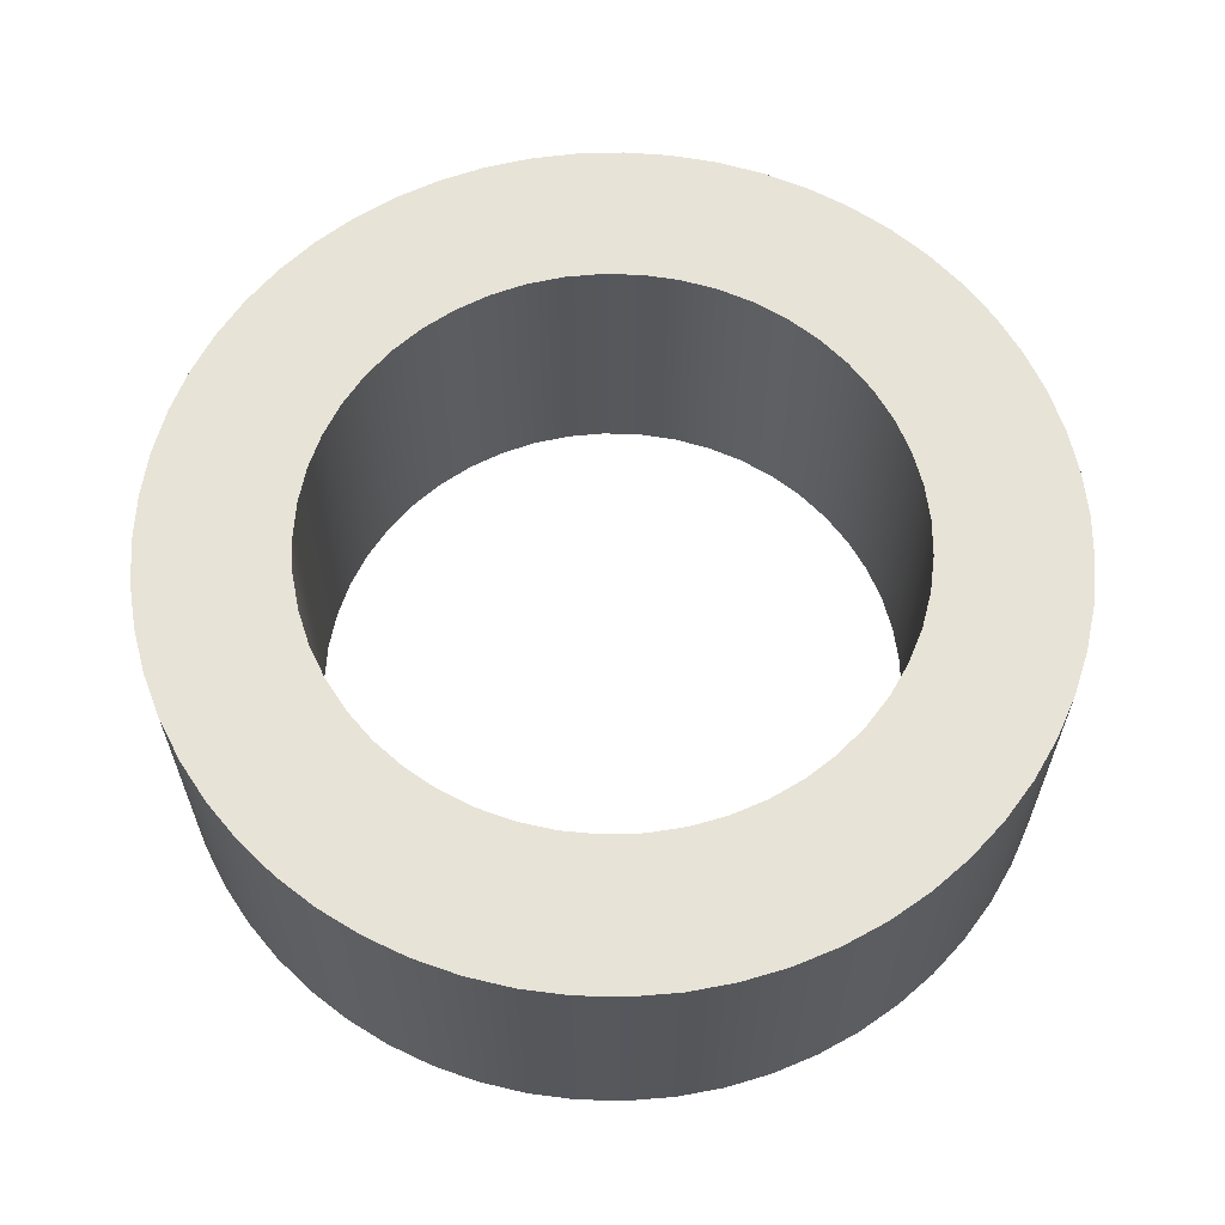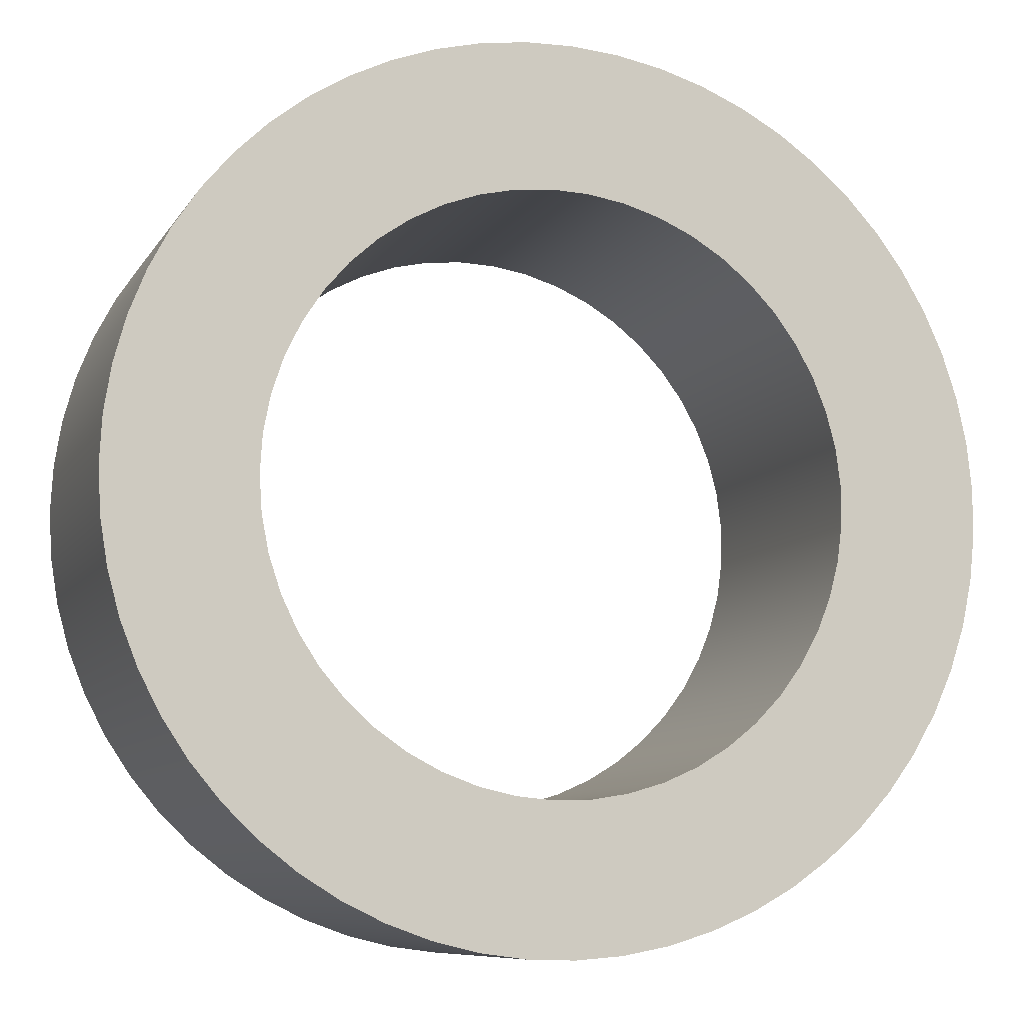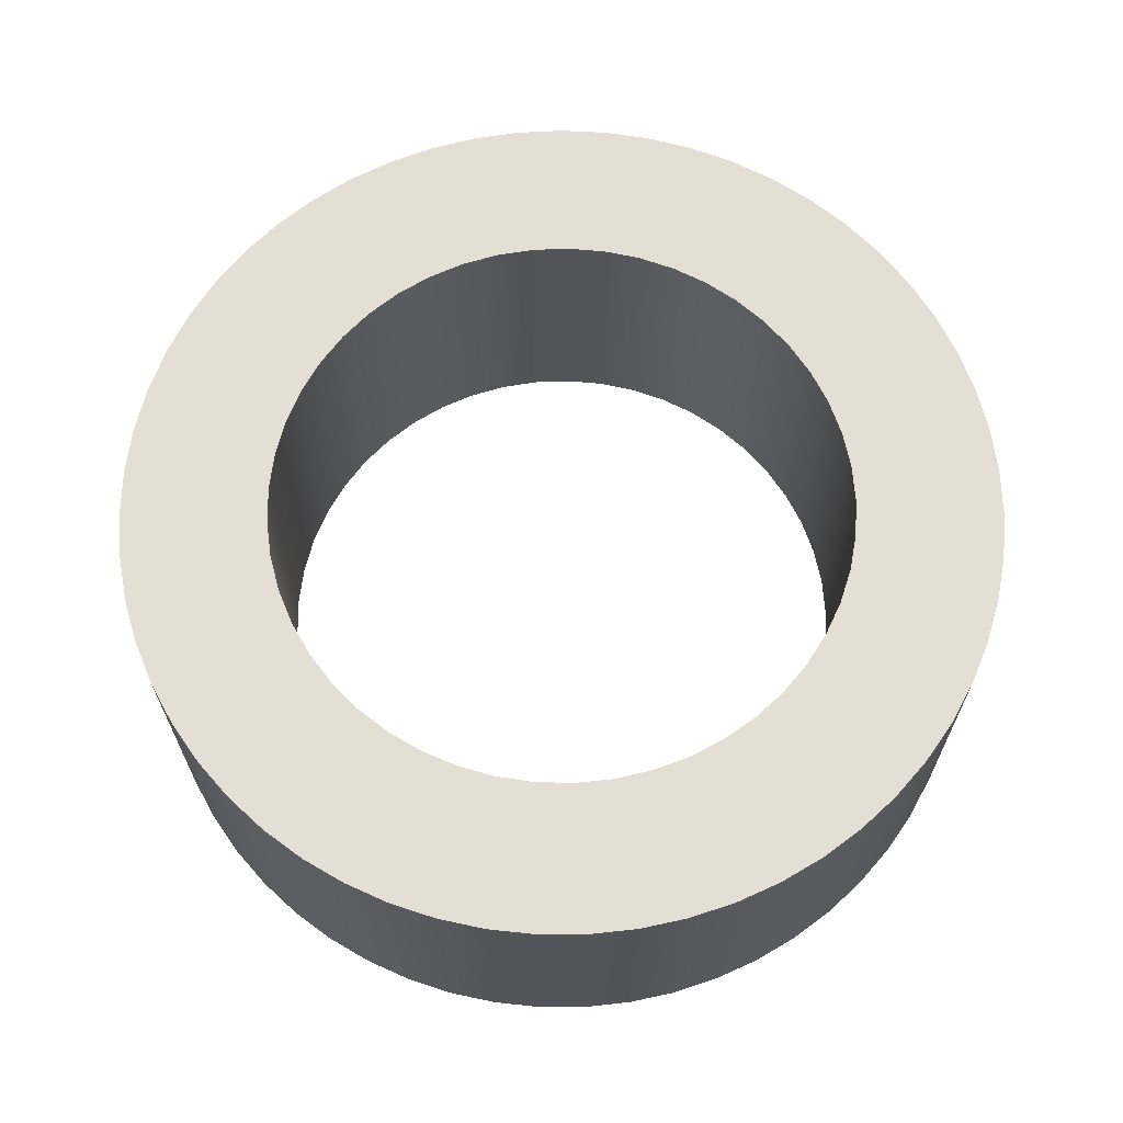
<metadata>
{"format":"obj","ext":"obj","renderer":"f3d","projection":"perspective","resolution":1024,"background":"white","views":[{"elev":62.3,"azim":-36.7,"up":"+Y"},{"elev":-8.8,"azim":-18.9,"up":"+Z"},{"elev":66.3,"azim":10.6,"up":"+Y"}]}
</metadata>
<code>
v -1.27 1.27 1.555e-16
v -1.26 1.27 0.1624
v -1.228 1.27 0.3221
v -1.177 1.27 0.4766
v -1.107 1.27 0.6232
v -1.018 1.27 0.7596
v -0.9123 1.27 0.8835
v -0.7918 1.27 0.9929
v -0.6584 1.27 1.086
v -0.5141 1.27 1.161
v -0.3614 1.27 1.218
v -0.2027 1.27 1.254
v -0.04071 1.27 1.269
v 0.1219 1.27 1.264
v 0.2826 1.27 1.238
v 0.4386 1.27 1.192
v 0.5874 1.27 1.126
v 0.7266 1.27 1.042
v 0.8538 1.27 0.9402
v 0.967 1.27 0.8233
v 1.064 1.27 0.6928
v 1.144 1.27 0.551
v 1.205 1.27 0.4002
v 1.247 1.27 0.2428
v 1.267 1.27 0.08137
v 1.267 1.27 -0.08137
v 1.247 1.27 -0.2428
v 1.205 1.27 -0.4002
v 1.144 1.27 -0.551
v 1.064 1.27 -0.6928
v 0.967 1.27 -0.8233
v 0.8538 1.27 -0.9402
v 0.7266 1.27 -1.042
v 0.5874 1.27 -1.126
v 0.4386 1.27 -1.192
v 0.2826 1.27 -1.238
v 0.1219 1.27 -1.264
v -0.04071 1.27 -1.269
v -0.2027 1.27 -1.254
v -0.3614 1.27 -1.218
v -0.5141 1.27 -1.161
v -0.6584 1.27 -1.086
v -0.7918 1.27 -0.9929
v -0.9123 1.27 -0.8835
v -1.018 1.27 -0.7596
v -1.107 1.27 -0.6232
v -1.177 1.27 -0.4766
v -1.228 1.27 -0.3221
v -1.26 1.27 -0.1624
v -1.27 0 1.555e-16
v -1.26 0 -0.1624
v -1.228 0 -0.3221
v -1.177 0 -0.4766
v -1.107 0 -0.6232
v -1.018 0 -0.7596
v -0.9123 0 -0.8835
v -0.7918 0 -0.9929
v -0.6584 0 -1.086
v -0.5141 0 -1.161
v -0.3614 0 -1.218
v -0.2027 0 -1.254
v -0.04071 0 -1.269
v 0.1219 0 -1.264
v 0.2826 0 -1.238
v 0.4386 0 -1.192
v 0.5874 0 -1.126
v 0.7266 0 -1.042
v 0.8538 0 -0.9402
v 0.967 0 -0.8233
v 1.064 0 -0.6928
v 1.144 0 -0.551
v 1.205 0 -0.4002
v 1.247 0 -0.2428
v 1.267 0 -0.08137
v 1.267 0 0.08137
v 1.247 0 0.2428
v 1.205 0 0.4002
v 1.144 0 0.551
v 1.064 0 0.6928
v 0.967 0 0.8233
v 0.8538 0 0.9402
v 0.7266 0 1.042
v 0.5874 0 1.126
v 0.4386 0 1.192
v 0.2826 0 1.238
v 0.1219 0 1.264
v -0.04071 0 1.269
v -0.2027 0 1.254
v -0.3614 0 1.218
v -0.5141 0 1.161
v -0.6584 0 1.086
v -0.7918 0 0.9929
v -0.9123 0 0.8835
v -1.018 0 0.7596
v -1.107 0 0.6232
v -1.177 0 0.4766
v -1.228 0 0.3221
v -1.26 0 0.1624
v -1.27 1.27 1.555e-16
v -1.27 0 1.555e-16
v -1.905 1.27 2.333e-16
v -1.894 1.27 -0.2025
v -1.862 1.27 -0.4027
v -1.809 1.27 -0.5983
v -1.735 1.27 -0.7872
v -1.641 1.27 -0.9671
v -1.529 1.27 -1.136
v -1.4 1.27 -1.292
v -1.254 1.27 -1.434
v -1.095 1.27 -1.559
v -0.9231 1.27 -1.666
v -0.7407 1.27 -1.755
v -0.55 1.27 -1.824
v -0.353 1.27 -1.872
v -0.152 1.27 -1.899
v 0.05071 1.27 -1.904
v 0.2528 1.27 -1.888
v 0.4521 1.27 -1.851
v 0.6463 1.27 -1.792
v 0.8331 1.27 -1.713
v 1.01 1.27 -1.615
v 1.176 1.27 -1.498
v 1.329 1.27 -1.365
v 1.467 1.27 -1.216
v 1.587 1.27 -1.053
v 1.69 1.27 -0.8784
v 1.774 1.27 -0.6937
v 1.838 1.27 -0.5012
v 1.881 1.27 -0.303
v 1.902 1.27 -0.1014
v 1.902 1.27 0.1014
v 1.881 1.27 0.303
v 1.838 1.27 0.5012
v 1.774 1.27 0.6937
v 1.69 1.27 0.8784
v 1.587 1.27 1.053
v 1.467 1.27 1.216
v 1.329 1.27 1.365
v 1.176 1.27 1.498
v 1.01 1.27 1.615
v 0.8331 1.27 1.713
v 0.6463 1.27 1.792
v 0.4521 1.27 1.851
v 0.2528 1.27 1.888
v 0.05071 1.27 1.904
v -0.152 1.27 1.899
v -0.353 1.27 1.872
v -0.55 1.27 1.824
v -0.7407 1.27 1.755
v -0.9231 1.27 1.666
v -1.095 1.27 1.559
v -1.254 1.27 1.434
v -1.4 1.27 1.292
v -1.529 1.27 1.136
v -1.641 1.27 0.9671
v -1.735 1.27 0.7872
v -1.809 1.27 0.5983
v -1.862 1.27 0.4027
v -1.894 1.27 0.2025
v -1.905 0 2.333e-16
v -1.894 0 0.2025
v -1.862 0 0.4027
v -1.809 0 0.5983
v -1.735 0 0.7872
v -1.641 0 0.9671
v -1.529 0 1.136
v -1.4 0 1.292
v -1.254 0 1.434
v -1.095 0 1.559
v -0.9231 0 1.666
v -0.7407 0 1.755
v -0.55 0 1.824
v -0.353 0 1.872
v -0.152 0 1.899
v 0.05071 0 1.904
v 0.2528 0 1.888
v 0.4521 0 1.851
v 0.6463 0 1.792
v 0.8331 0 1.713
v 1.01 0 1.615
v 1.176 0 1.498
v 1.329 0 1.365
v 1.467 0 1.216
v 1.587 0 1.053
v 1.69 0 0.8784
v 1.774 0 0.6937
v 1.838 0 0.5012
v 1.881 0 0.303
v 1.902 0 0.1014
v 1.902 0 -0.1014
v 1.881 0 -0.303
v 1.838 0 -0.5012
v 1.774 0 -0.6937
v 1.69 0 -0.8784
v 1.587 0 -1.053
v 1.467 0 -1.216
v 1.329 0 -1.365
v 1.176 0 -1.498
v 1.01 0 -1.615
v 0.8331 0 -1.713
v 0.6463 0 -1.792
v 0.4521 0 -1.851
v 0.2528 0 -1.888
v 0.05071 0 -1.904
v -0.152 0 -1.899
v -0.353 0 -1.872
v -0.55 0 -1.824
v -0.7407 0 -1.755
v -0.9231 0 -1.666
v -1.095 0 -1.559
v -1.254 0 -1.434
v -1.4 0 -1.292
v -1.529 0 -1.136
v -1.641 0 -0.9671
v -1.735 0 -0.7872
v -1.809 0 -0.5983
v -1.862 0 -0.4027
v -1.894 0 -0.2025
v -1.905 0 2.333e-16
v -1.905 1.27 2.333e-16
v -1.27 1.27 1.555e-16
v -1.26 1.27 -0.1624
v -1.228 1.27 -0.3221
v -1.177 1.27 -0.4766
v -1.107 1.27 -0.6232
v -1.018 1.27 -0.7596
v -0.9123 1.27 -0.8835
v -0.7918 1.27 -0.9929
v -0.6584 1.27 -1.086
v -0.5141 1.27 -1.161
v -0.3614 1.27 -1.218
v -0.2027 1.27 -1.254
v -0.04071 1.27 -1.269
v 0.1219 1.27 -1.264
v 0.2826 1.27 -1.238
v 0.4386 1.27 -1.192
v 0.5874 1.27 -1.126
v 0.7266 1.27 -1.042
v 0.8538 1.27 -0.9402
v 0.967 1.27 -0.8233
v 1.064 1.27 -0.6928
v 1.144 1.27 -0.551
v 1.205 1.27 -0.4002
v 1.247 1.27 -0.2428
v 1.267 1.27 -0.08137
v 1.267 1.27 0.08137
v 1.247 1.27 0.2428
v 1.205 1.27 0.4002
v 1.144 1.27 0.551
v 1.064 1.27 0.6928
v 0.967 1.27 0.8233
v 0.8538 1.27 0.9402
v 0.7266 1.27 1.042
v 0.5874 1.27 1.126
v 0.4386 1.27 1.192
v 0.2826 1.27 1.238
v 0.1219 1.27 1.264
v -0.04071 1.27 1.269
v -0.2027 1.27 1.254
v -0.3614 1.27 1.218
v -0.5141 1.27 1.161
v -0.6584 1.27 1.086
v -0.7918 1.27 0.9929
v -0.9123 1.27 0.8835
v -1.018 1.27 0.7596
v -1.107 1.27 0.6232
v -1.177 1.27 0.4766
v -1.228 1.27 0.3221
v -1.26 1.27 0.1624
v -1.905 1.27 2.333e-16
v -1.894 1.27 0.2025
v -1.862 1.27 0.4027
v -1.809 1.27 0.5983
v -1.735 1.27 0.7872
v -1.641 1.27 0.9671
v -1.529 1.27 1.136
v -1.4 1.27 1.292
v -1.254 1.27 1.434
v -1.095 1.27 1.559
v -0.9231 1.27 1.666
v -0.7407 1.27 1.755
v -0.55 1.27 1.824
v -0.353 1.27 1.872
v -0.152 1.27 1.899
v 0.05071 1.27 1.904
v 0.2528 1.27 1.888
v 0.4521 1.27 1.851
v 0.6463 1.27 1.792
v 0.8331 1.27 1.713
v 1.01 1.27 1.615
v 1.176 1.27 1.498
v 1.329 1.27 1.365
v 1.467 1.27 1.216
v 1.587 1.27 1.053
v 1.69 1.27 0.8784
v 1.774 1.27 0.6937
v 1.838 1.27 0.5012
v 1.881 1.27 0.303
v 1.902 1.27 0.1014
v 1.902 1.27 -0.1014
v 1.881 1.27 -0.303
v 1.838 1.27 -0.5012
v 1.774 1.27 -0.6937
v 1.69 1.27 -0.8784
v 1.587 1.27 -1.053
v 1.467 1.27 -1.216
v 1.329 1.27 -1.365
v 1.176 1.27 -1.498
v 1.01 1.27 -1.615
v 0.8331 1.27 -1.713
v 0.6463 1.27 -1.792
v 0.4521 1.27 -1.851
v 0.2528 1.27 -1.888
v 0.05071 1.27 -1.904
v -0.152 1.27 -1.899
v -0.353 1.27 -1.872
v -0.55 1.27 -1.824
v -0.7407 1.27 -1.755
v -0.9231 1.27 -1.666
v -1.095 1.27 -1.559
v -1.254 1.27 -1.434
v -1.4 1.27 -1.292
v -1.529 1.27 -1.136
v -1.641 1.27 -0.9671
v -1.735 1.27 -0.7872
v -1.809 1.27 -0.5983
v -1.862 1.27 -0.4027
v -1.894 1.27 -0.2025
v -1.27 0 1.555e-16
v -1.26 0 0.1624
v -1.228 0 0.3221
v -1.177 0 0.4766
v -1.107 0 0.6232
v -1.018 0 0.7596
v -0.9123 0 0.8835
v -0.7918 0 0.9929
v -0.6584 0 1.086
v -0.5141 0 1.161
v -0.3614 0 1.218
v -0.2027 0 1.254
v -0.04071 0 1.269
v 0.1219 0 1.264
v 0.2826 0 1.238
v 0.4386 0 1.192
v 0.5874 0 1.126
v 0.7266 0 1.042
v 0.8538 0 0.9402
v 0.967 0 0.8233
v 1.064 0 0.6928
v 1.144 0 0.551
v 1.205 0 0.4002
v 1.247 0 0.2428
v 1.267 0 0.08137
v 1.267 0 -0.08137
v 1.247 0 -0.2428
v 1.205 0 -0.4002
v 1.144 0 -0.551
v 1.064 0 -0.6928
v 0.967 0 -0.8233
v 0.8538 0 -0.9402
v 0.7266 0 -1.042
v 0.5874 0 -1.126
v 0.4386 0 -1.192
v 0.2826 0 -1.238
v 0.1219 0 -1.264
v -0.04071 0 -1.269
v -0.2027 0 -1.254
v -0.3614 0 -1.218
v -0.5141 0 -1.161
v -0.6584 0 -1.086
v -0.7918 0 -0.9929
v -0.9123 0 -0.8835
v -1.018 0 -0.7596
v -1.107 0 -0.6232
v -1.177 0 -0.4766
v -1.228 0 -0.3221
v -1.26 0 -0.1624
v -1.905 0 2.333e-16
v -1.894 0 -0.2025
v -1.862 0 -0.4027
v -1.809 0 -0.5983
v -1.735 0 -0.7872
v -1.641 0 -0.9671
v -1.529 0 -1.136
v -1.4 0 -1.292
v -1.254 0 -1.434
v -1.095 0 -1.559
v -0.9231 0 -1.666
v -0.7407 0 -1.755
v -0.55 0 -1.824
v -0.353 0 -1.872
v -0.152 0 -1.899
v 0.05071 0 -1.904
v 0.2528 0 -1.888
v 0.4521 0 -1.851
v 0.6463 0 -1.792
v 0.8331 0 -1.713
v 1.01 0 -1.615
v 1.176 0 -1.498
v 1.329 0 -1.365
v 1.467 0 -1.216
v 1.587 0 -1.053
v 1.69 0 -0.8784
v 1.774 0 -0.6937
v 1.838 0 -0.5012
v 1.881 0 -0.303
v 1.902 0 -0.1014
v 1.902 0 0.1014
v 1.881 0 0.303
v 1.838 0 0.5012
v 1.774 0 0.6937
v 1.69 0 0.8784
v 1.587 0 1.053
v 1.467 0 1.216
v 1.329 0 1.365
v 1.176 0 1.498
v 1.01 0 1.615
v 0.8331 0 1.713
v 0.6463 0 1.792
v 0.4521 0 1.851
v 0.2528 0 1.888
v 0.05071 0 1.904
v -0.152 0 1.899
v -0.353 0 1.872
v -0.55 0 1.824
v -0.7407 0 1.755
v -0.9231 0 1.666
v -1.095 0 1.559
v -1.254 0 1.434
v -1.4 0 1.292
v -1.529 0 1.136
v -1.641 0 0.9671
v -1.735 0 0.7872
v -1.809 0 0.5983
v -1.862 0 0.4027
v -1.894 0 0.2025
g a0c0ef64-e2d0-11ea-aef5-54bf646e7e1f
f 2 98 1
f 1 98 100
f 99 50 49
f 49 50 51
f 49 51 48
f 48 51 52
f 48 52 47
f 47 52 53
f 47 53 46
f 46 53 54
f 46 54 45
f 45 54 55
f 45 55 44
f 44 55 56
f 44 56 43
f 43 56 57
f 43 57 42
f 42 57 58
f 42 58 41
f 41 58 59
f 41 59 40
f 40 59 60
f 40 60 39
f 39 60 61
f 39 61 38
f 38 61 62
f 38 62 37
f 37 62 63
f 37 63 36
f 36 63 64
f 36 64 35
f 35 64 65
f 35 65 34
f 34 65 66
f 34 66 33
f 33 66 67
f 33 67 32
f 32 67 68
f 32 68 31
f 31 68 69
f 31 69 30
f 30 69 70
f 30 70 29
f 29 70 71
f 29 71 28
f 28 71 72
f 28 72 27
f 27 72 73
f 27 73 26
f 26 73 74
f 26 74 25
f 25 74 75
f 25 75 24
f 24 75 76
f 24 76 23
f 23 76 77
f 23 77 22
f 22 77 78
f 22 78 21
f 21 78 79
f 21 79 20
f 20 79 80
f 20 80 19
f 19 80 81
f 19 81 18
f 18 81 82
f 18 82 17
f 17 82 83
f 17 83 16
f 16 83 84
f 16 84 15
f 15 84 85
f 15 85 14
f 14 85 86
f 14 86 13
f 13 86 87
f 13 87 12
f 12 87 88
f 12 88 11
f 11 88 89
f 11 89 10
f 10 89 90
f 10 90 9
f 9 90 91
f 9 91 8
f 8 91 92
f 8 92 7
f 7 92 93
f 7 93 6
f 6 93 94
f 6 94 5
f 5 94 95
f 5 95 4
f 4 95 96
f 4 96 3
f 3 96 97
f 3 97 2
f 2 97 98
g a0c2279e-e2d0-11ea-9792-54bf646e7e1f
f 102 218 101
f 101 218 219
f 220 160 159
f 159 160 161
f 159 161 158
f 158 161 162
f 158 162 157
f 157 162 163
f 157 163 156
f 156 163 164
f 156 164 155
f 155 164 165
f 155 165 154
f 154 165 166
f 154 166 153
f 153 166 167
f 153 167 152
f 152 167 168
f 152 168 151
f 151 168 169
f 151 169 150
f 150 169 170
f 150 170 149
f 149 170 171
f 149 171 148
f 148 171 172
f 148 172 147
f 147 172 173
f 147 173 146
f 146 173 174
f 146 174 145
f 145 174 175
f 145 175 144
f 144 175 176
f 144 176 143
f 143 176 177
f 143 177 142
f 142 177 178
f 142 178 141
f 141 178 179
f 141 179 140
f 140 179 180
f 140 180 139
f 139 180 181
f 139 181 138
f 138 181 182
f 138 182 137
f 137 182 183
f 137 183 136
f 136 183 184
f 136 184 135
f 135 184 185
f 135 185 134
f 134 185 186
f 134 186 133
f 133 186 187
f 133 187 132
f 132 187 188
f 132 188 131
f 131 188 189
f 131 189 130
f 130 189 190
f 130 190 129
f 129 190 191
f 129 191 128
f 128 191 192
f 128 192 127
f 127 192 193
f 127 193 126
f 126 193 194
f 126 194 125
f 125 194 195
f 125 195 124
f 124 195 196
f 124 196 123
f 123 196 197
f 123 197 122
f 122 197 198
f 122 198 121
f 121 198 199
f 121 199 120
f 120 199 200
f 120 200 119
f 119 200 201
f 119 201 118
f 118 201 202
f 118 202 117
f 117 202 203
f 117 203 116
f 116 203 204
f 116 204 115
f 115 204 205
f 115 205 114
f 114 205 206
f 114 206 113
f 113 206 207
f 113 207 112
f 112 207 208
f 112 208 111
f 111 208 209
f 111 209 110
f 110 209 210
f 110 210 109
f 109 210 211
f 109 211 108
f 108 211 212
f 108 212 107
f 107 212 213
f 107 213 106
f 106 213 214
f 106 214 105
f 105 214 215
f 105 215 104
f 104 215 216
f 104 216 103
f 103 216 217
f 103 217 102
f 102 217 218
g a0c3601e-e2d0-11ea-b3b5-54bf646e7e1f
f 222 328 221
f 221 328 270
f 221 270 271
f 328 222 327
f 327 222 223
f 327 223 326
f 326 223 224
f 326 224 325
f 325 224 225
f 325 225 324
f 324 225 226
f 324 226 323
f 323 226 322
f 322 226 227
f 322 227 321
f 321 227 228
f 321 228 320
f 320 228 229
f 320 229 319
f 319 229 230
f 319 230 318
f 318 230 231
f 318 231 317
f 317 231 316
f 316 231 232
f 316 232 315
f 315 232 233
f 315 233 314
f 314 233 234
f 314 234 313
f 313 234 235
f 313 235 312
f 312 235 236
f 312 236 311
f 311 236 310
f 310 236 237
f 310 237 309
f 309 237 238
f 309 238 308
f 308 238 239
f 308 239 307
f 307 239 240
f 307 240 306
f 306 240 241
f 306 241 305
f 305 241 304
f 304 241 242
f 304 242 303
f 303 242 243
f 303 243 302
f 302 243 244
f 302 244 301
f 301 244 245
f 301 245 300
f 300 245 299
f 299 245 246
f 299 246 298
f 298 246 247
f 298 247 297
f 297 247 248
f 297 248 296
f 296 248 249
f 296 249 295
f 295 249 250
f 295 250 294
f 294 250 293
f 293 250 251
f 293 251 292
f 292 251 252
f 292 252 291
f 291 252 253
f 291 253 290
f 290 253 254
f 290 254 289
f 289 254 255
f 289 255 288
f 288 255 287
f 287 255 256
f 287 256 286
f 286 256 257
f 286 257 285
f 285 257 258
f 285 258 284
f 284 258 259
f 284 259 283
f 283 259 260
f 283 260 282
f 282 260 281
f 281 260 261
f 281 261 280
f 280 261 262
f 280 262 279
f 279 262 263
f 279 263 278
f 278 263 264
f 278 264 277
f 277 264 265
f 277 265 276
f 276 265 275
f 275 265 266
f 275 266 274
f 274 266 267
f 274 267 273
f 273 267 268
f 273 268 272
f 272 268 269
f 272 269 271
f 271 269 221
g a0c498c8-e2d0-11ea-afb2-54bf646e7e1f
f 330 436 329
f 329 436 378
f 329 378 379
f 436 330 435
f 435 330 331
f 435 331 434
f 434 331 332
f 434 332 433
f 433 332 333
f 433 333 432
f 432 333 334
f 432 334 431
f 431 334 430
f 430 334 335
f 430 335 429
f 429 335 336
f 429 336 428
f 428 336 337
f 428 337 427
f 427 337 338
f 427 338 426
f 426 338 339
f 426 339 425
f 425 339 424
f 424 339 340
f 424 340 423
f 423 340 341
f 423 341 422
f 422 341 342
f 422 342 421
f 421 342 343
f 421 343 420
f 420 343 344
f 420 344 419
f 419 344 418
f 418 344 345
f 418 345 417
f 417 345 346
f 417 346 416
f 416 346 347
f 416 347 415
f 415 347 348
f 415 348 414
f 414 348 349
f 414 349 413
f 413 349 412
f 412 349 350
f 412 350 411
f 411 350 351
f 411 351 410
f 410 351 352
f 410 352 409
f 409 352 353
f 409 353 408
f 408 353 354
f 408 354 407
f 407 354 406
f 406 354 355
f 406 355 405
f 405 355 356
f 405 356 404
f 404 356 357
f 404 357 403
f 403 357 358
f 403 358 402
f 402 358 401
f 401 358 359
f 401 359 400
f 400 359 360
f 400 360 399
f 399 360 361
f 399 361 398
f 398 361 362
f 398 362 397
f 397 362 363
f 397 363 396
f 396 363 395
f 395 363 364
f 395 364 394
f 394 364 365
f 394 365 393
f 393 365 366
f 393 366 392
f 392 366 367
f 392 367 391
f 391 367 368
f 391 368 390
f 390 368 389
f 389 368 369
f 389 369 388
f 388 369 370
f 388 370 387
f 387 370 371
f 387 371 386
f 386 371 372
f 386 372 385
f 385 372 373
f 385 373 384
f 384 373 383
f 383 373 374
f 383 374 382
f 382 374 375
f 382 375 381
f 381 375 376
f 381 376 380
f 380 376 377
f 380 377 379
f 379 377 329

</code>
